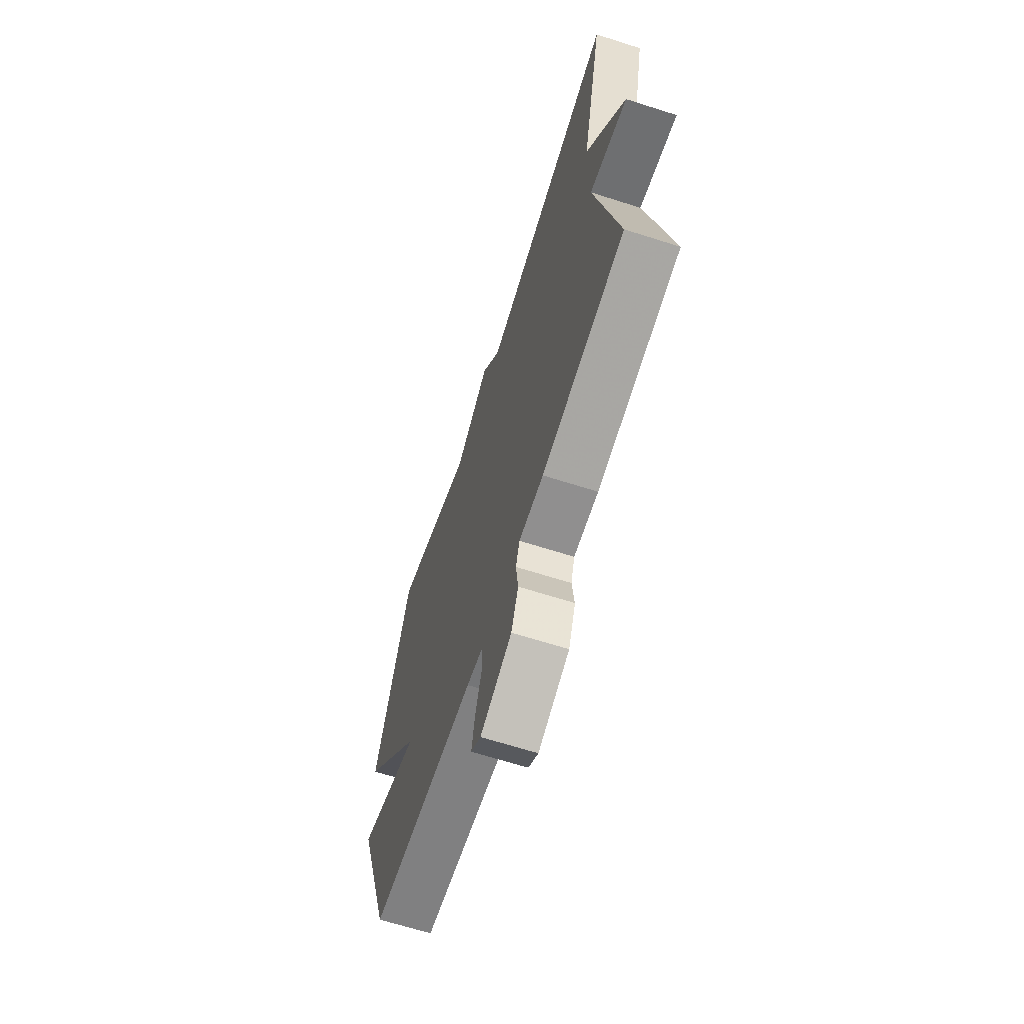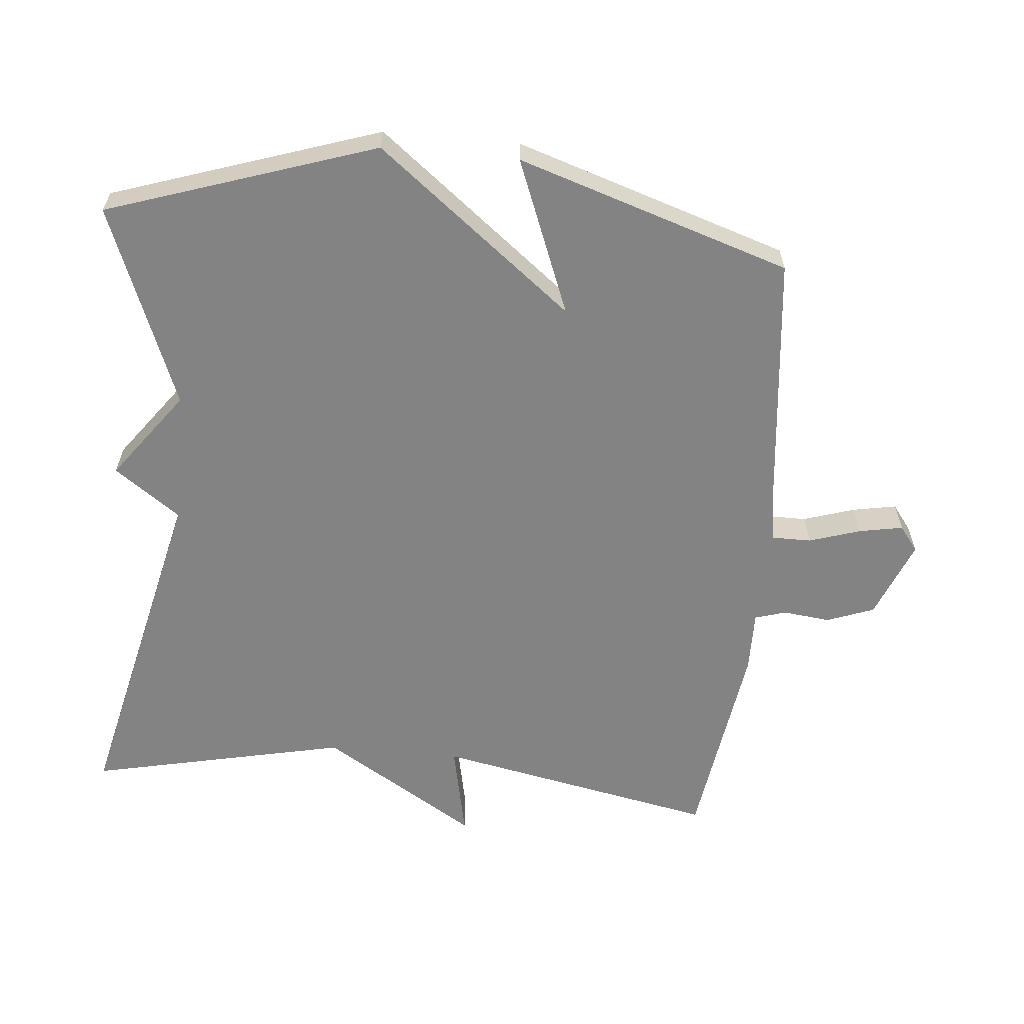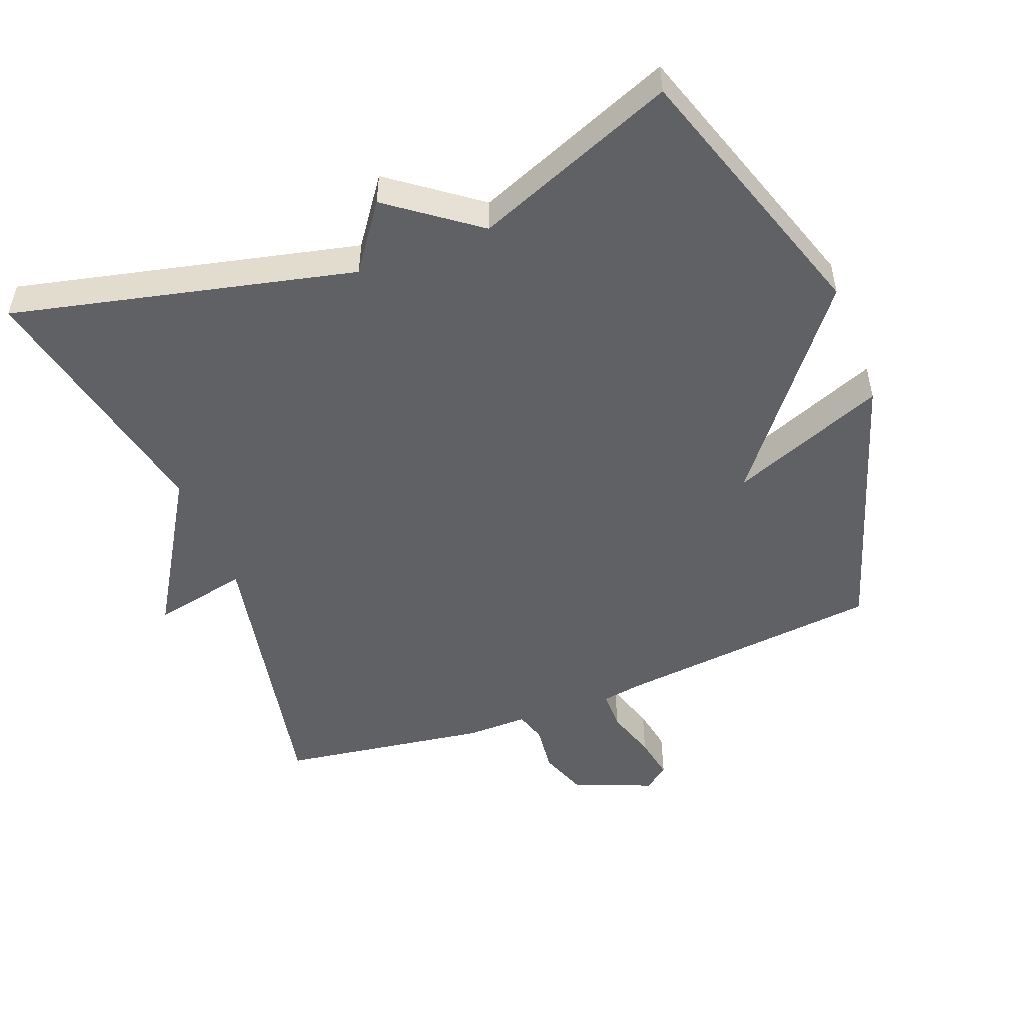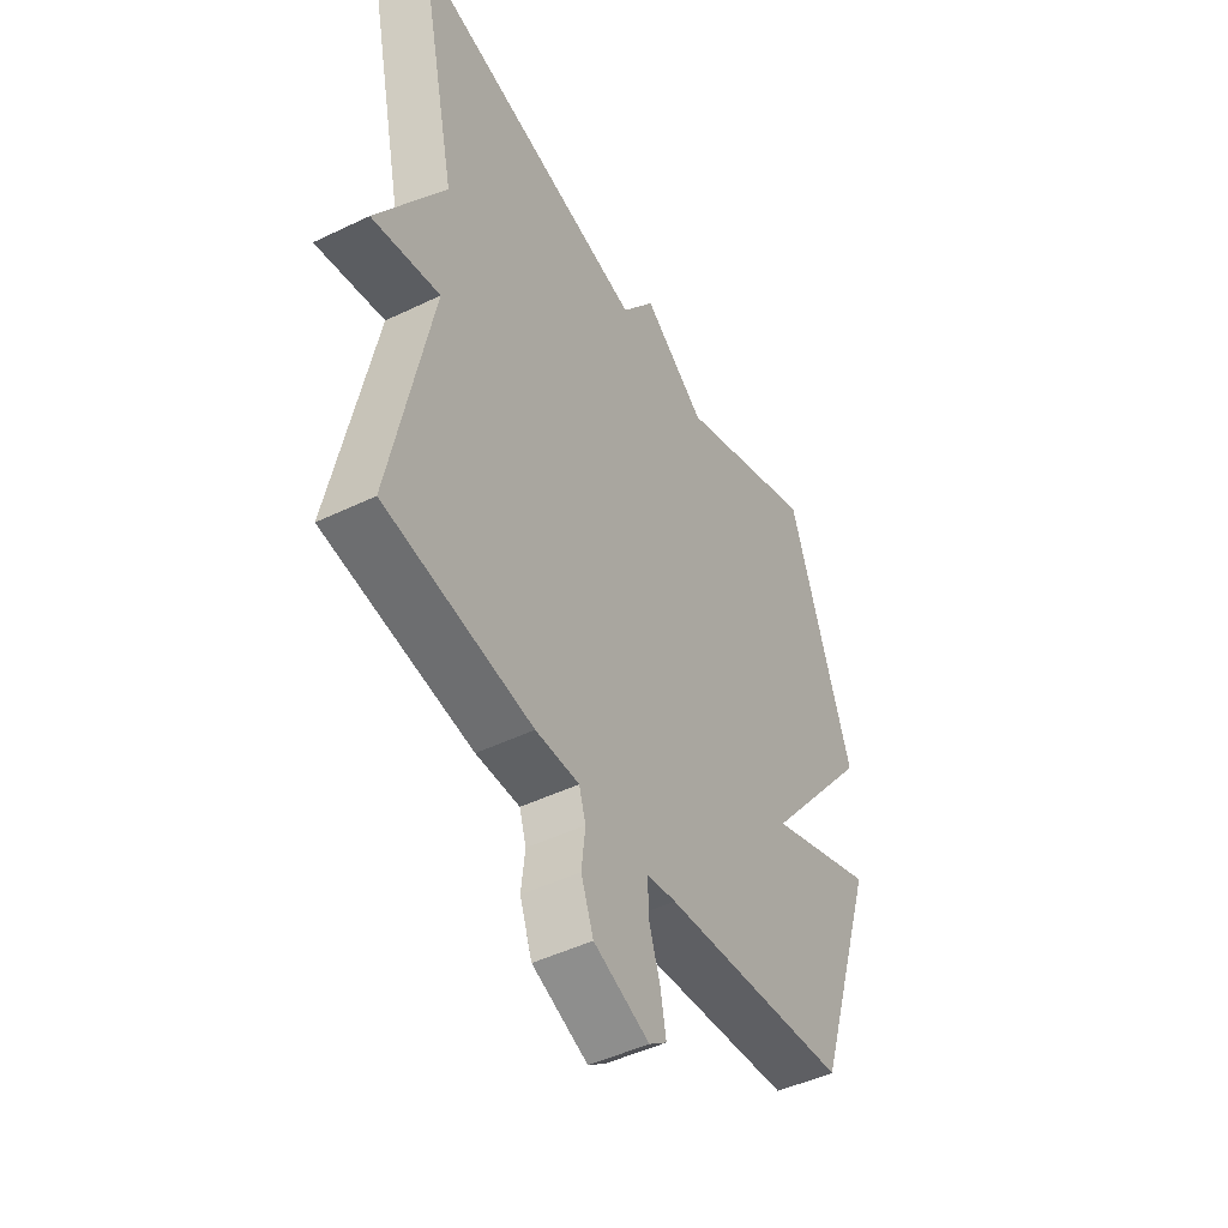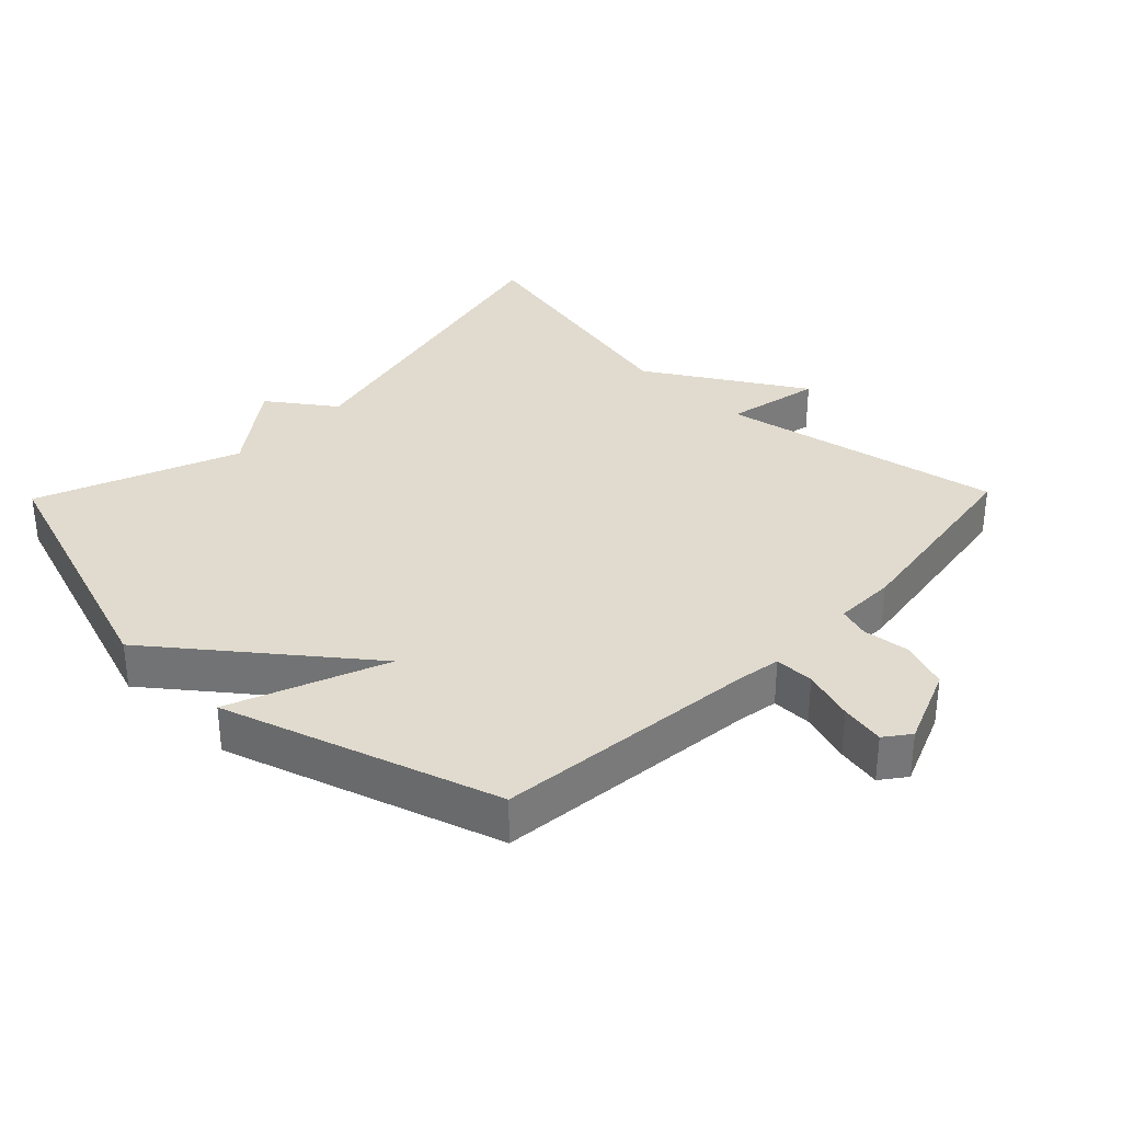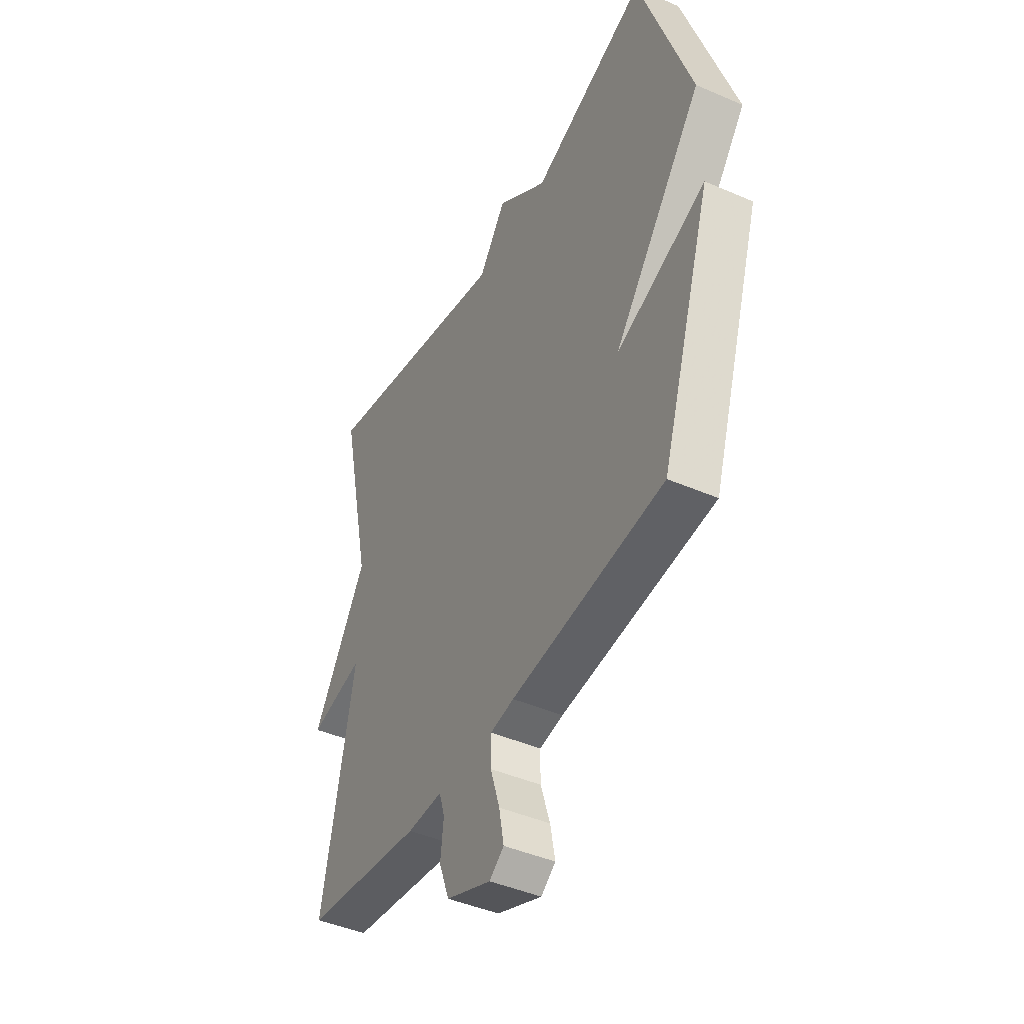
<metadata>
{"format":"obj","ext":"obj","renderer":"f3d","projection":"perspective","resolution":1024,"background":"white","views":[{"elev":-66.0,"azim":-107.8,"up":"+Z"},{"elev":-61.2,"azim":84.8,"up":"+Y"},{"elev":-50.3,"azim":21.1,"up":"+Y"},{"elev":-47.2,"azim":-61.4,"up":"+Z"},{"elev":33.5,"azim":134.2,"up":"+Y"},{"elev":-44.0,"azim":63.0,"up":"+Z"}]}
</metadata>
<code>
v 0.5 0.07 0.5
v 0.631 0.07 0.104
v 0.402 0.07 -0.186
v 0.631 0.07 -0.096
v 0.5 0.07 -0.5
v 0.108 0.07 -0.541
v 0.047 0.07 -0.551
v 0.047 0.07 -0.609
v 0.071 0.07 -0.685
v 0.083 0.07 -0.75
v 0.046 0.07 -0.778
v -0.07 0.07 -0.731
v -0.096 0.07 -0.661
v -0.088 0.07 -0.591
v -0.102 0.07 -0.545
v -0.193 0.07 -0.546
v -0.5 0.07 -0.5
v -0.417 0.07 -0.083
v -0.558 0.07 -0.112
v -0.417 0.07 0.117
v -0.5 0.07 0.5
v 0.003 0.07 0.383
v 0.073 0.07 0.48
v 0.203 0.07 0.383
v 0.5 0 0.5
v 0.631 0 0.104
v 0.402 0 -0.186
v 0.631 0 -0.096
v 0.5 0 -0.5
v 0.108 0 -0.541
v 0.047 0 -0.551
v 0.047 0 -0.609
v 0.071 0 -0.685
v 0.083 0 -0.75
v 0.046 0 -0.778
v -0.07 0 -0.731
v -0.096 0 -0.661
v -0.088 0 -0.591
v -0.102 0 -0.545
v -0.193 0 -0.546
v -0.5 0 -0.5
v -0.417 0 -0.083
v -0.558 0 -0.112
v -0.417 0 0.117
v -0.5 0 0.5
v 0.003 0 0.383
v 0.073 0 0.48
v 0.203 0 0.383
f 22 23 24
f 20 21 22
f 20 22 24
f 19 20 24
f 18 19 24
f 1 2 3
f 24 1 3
f 18 24 3
f 17 18 3
f 16 17 3
f 15 16 3
f 12 13 14
f 11 12 14
f 10 11 14
f 9 10 14
f 8 9 14
f 7 8 14 15
f 15 3 4
f 7 15 4
f 6 7 4
f 4 5 6
f 48 47 46
f 46 45 44
f 48 46 44
f 48 44 43
f 48 43 42
f 27 26 25
f 27 25 48
f 27 48 42
f 27 42 41
f 27 41 40
f 27 40 39
f 38 37 36
f 38 36 35
f 38 35 34
f 38 34 33
f 38 33 32
f 39 38 32 31
f 28 27 39
f 28 39 31
f 28 31 30
f 30 29 28
f 1 25 26 2
f 2 26 27 3
f 3 27 28 4
f 4 28 29 5
f 5 29 30 6
f 6 30 31 7
f 7 31 32 8
f 8 32 33 9
f 9 33 34 10
f 10 34 35 11
f 11 35 36 12
f 12 36 37 13
f 13 37 38 14
f 14 38 39 15
f 15 39 40 16
f 16 40 41 17
f 17 41 42 18
f 18 42 43 19
f 19 43 44 20
f 20 44 45 21
f 21 45 46 22
f 22 46 47 23
f 23 47 48 24
f 24 48 25 1

</code>
